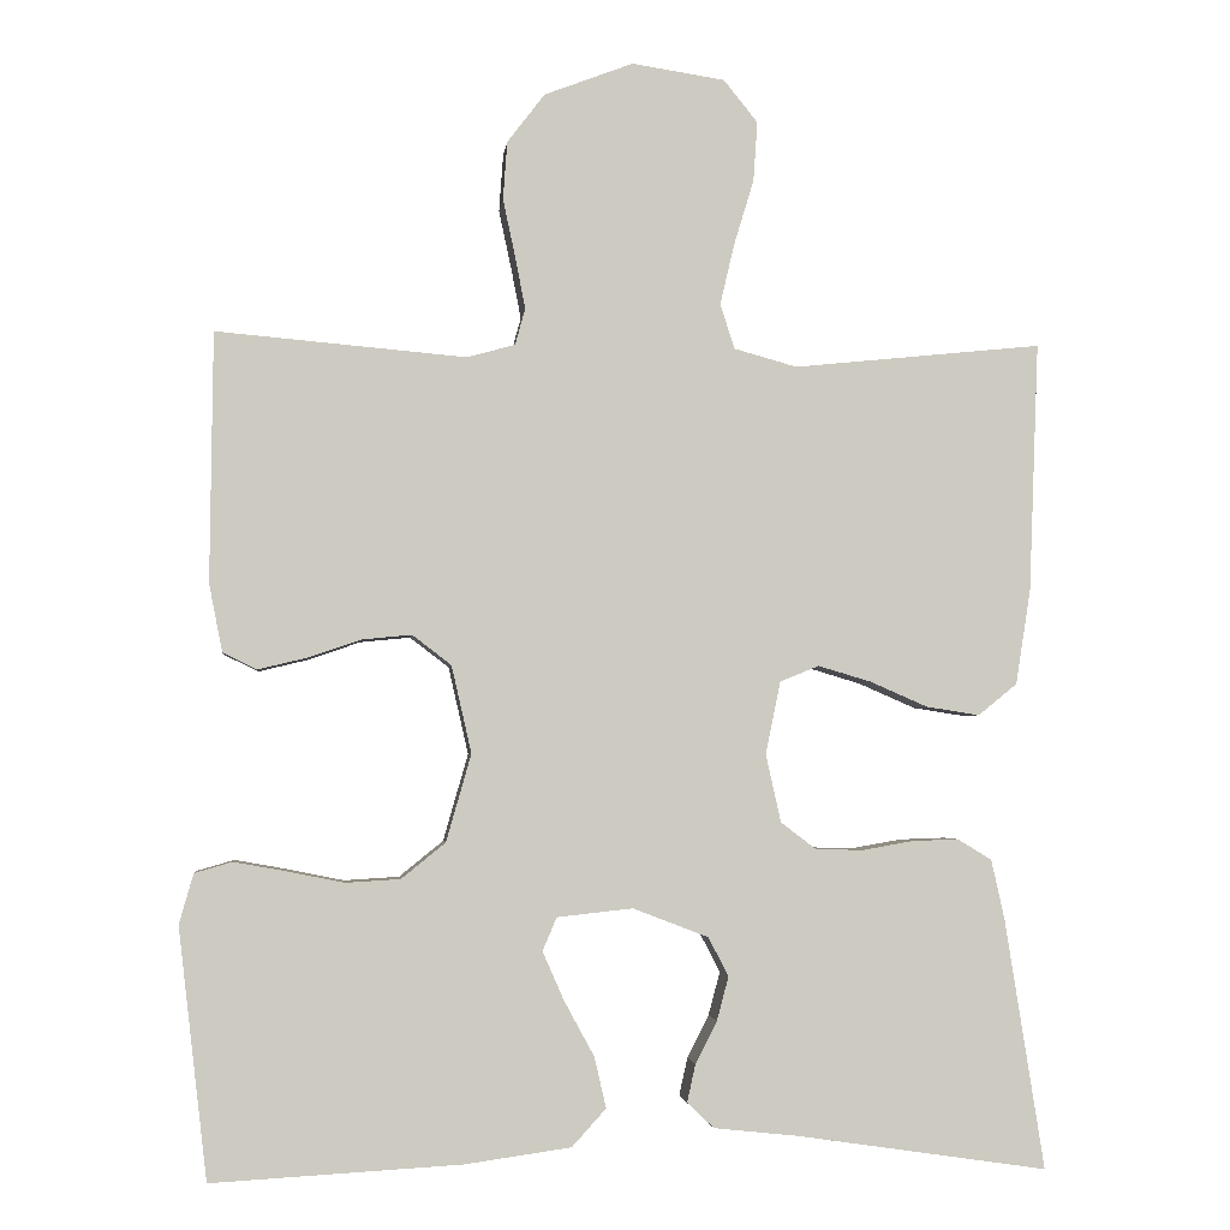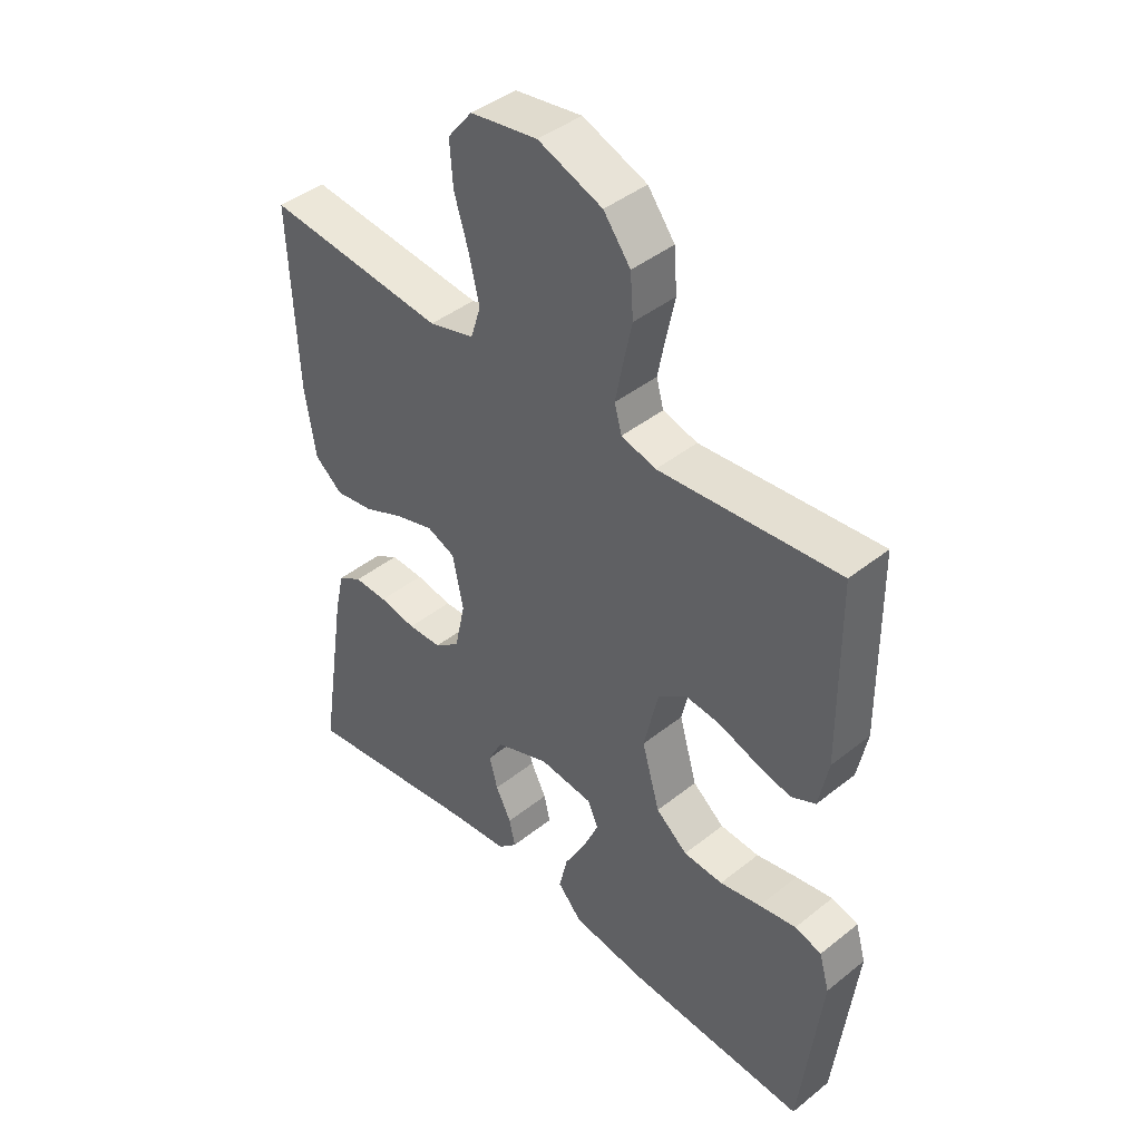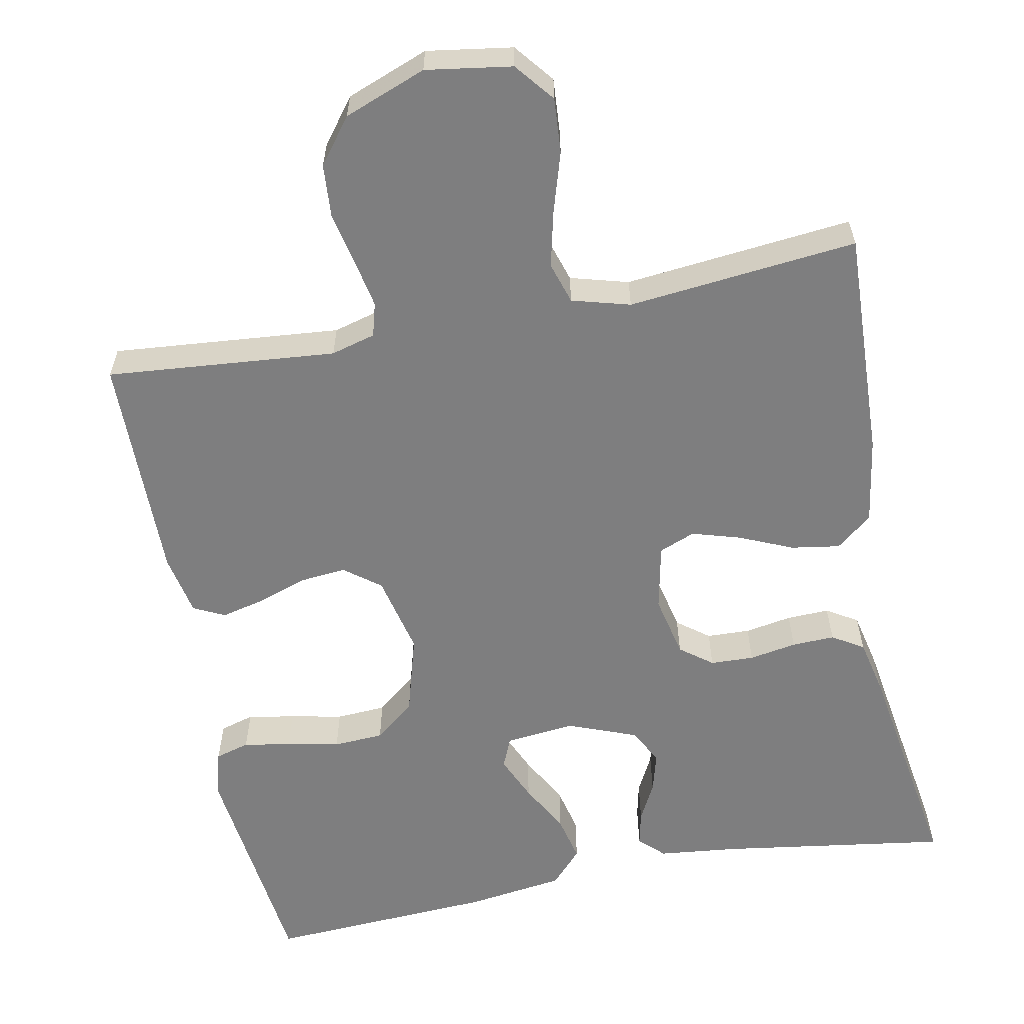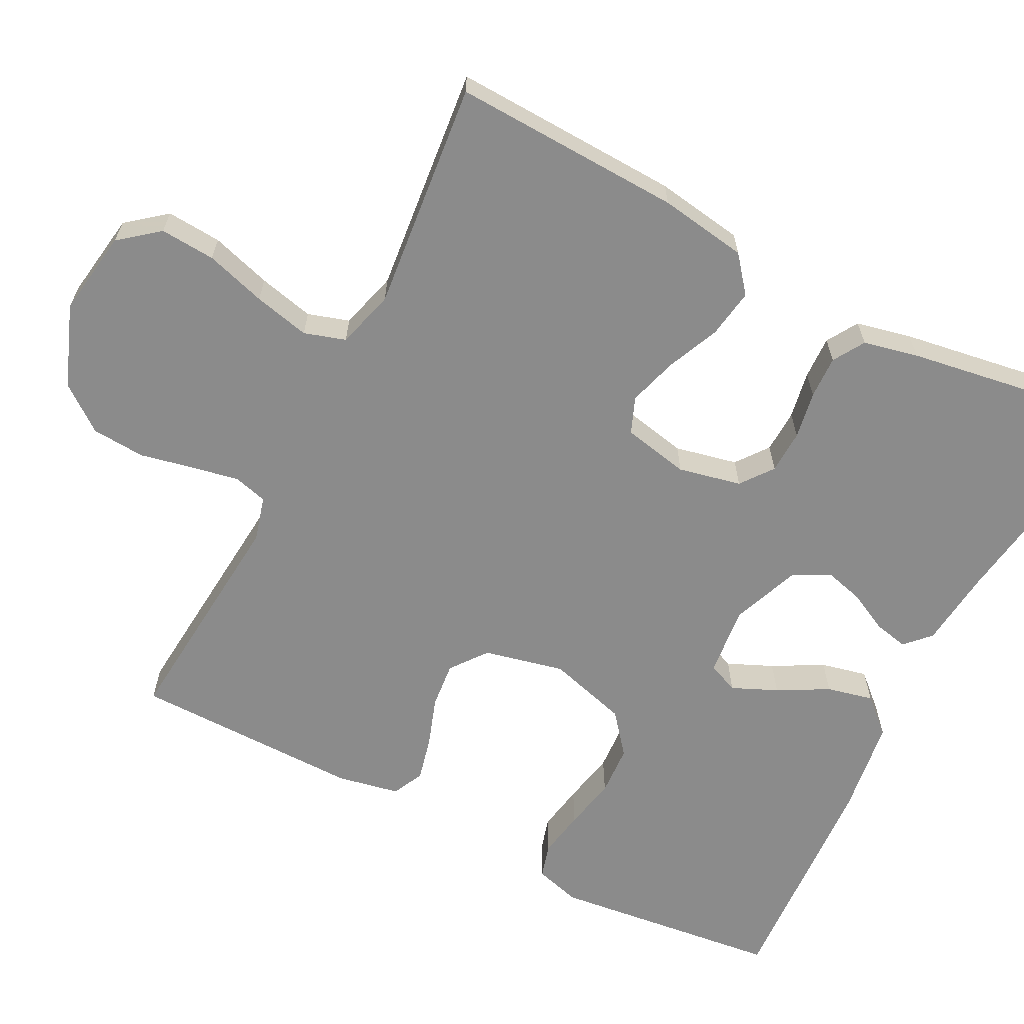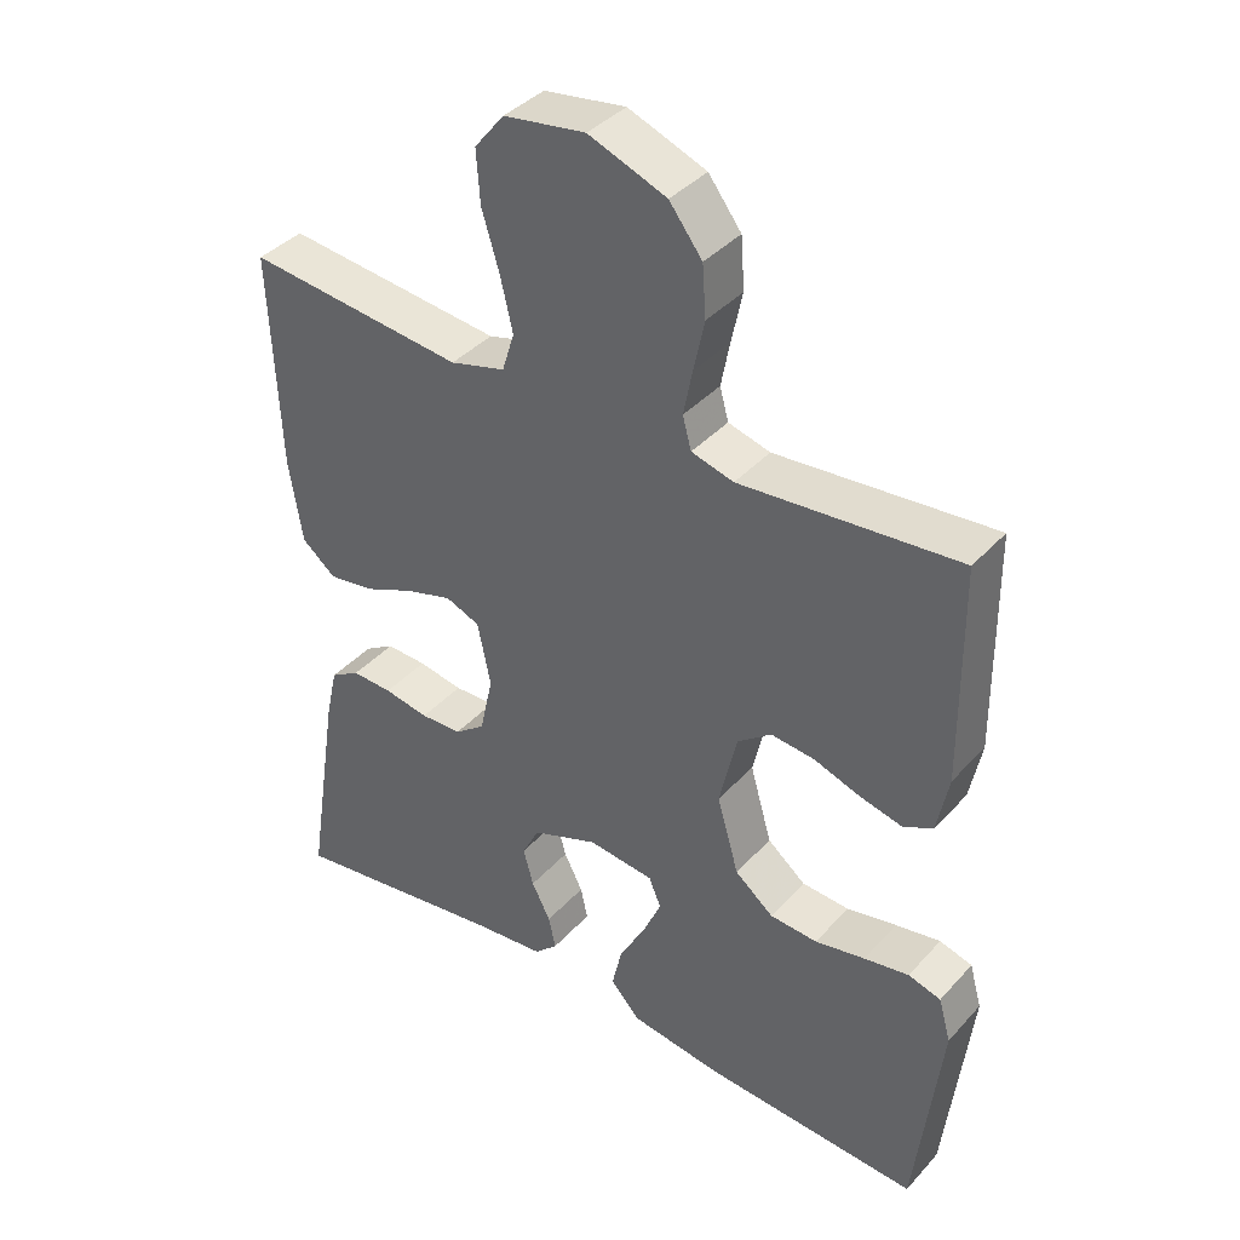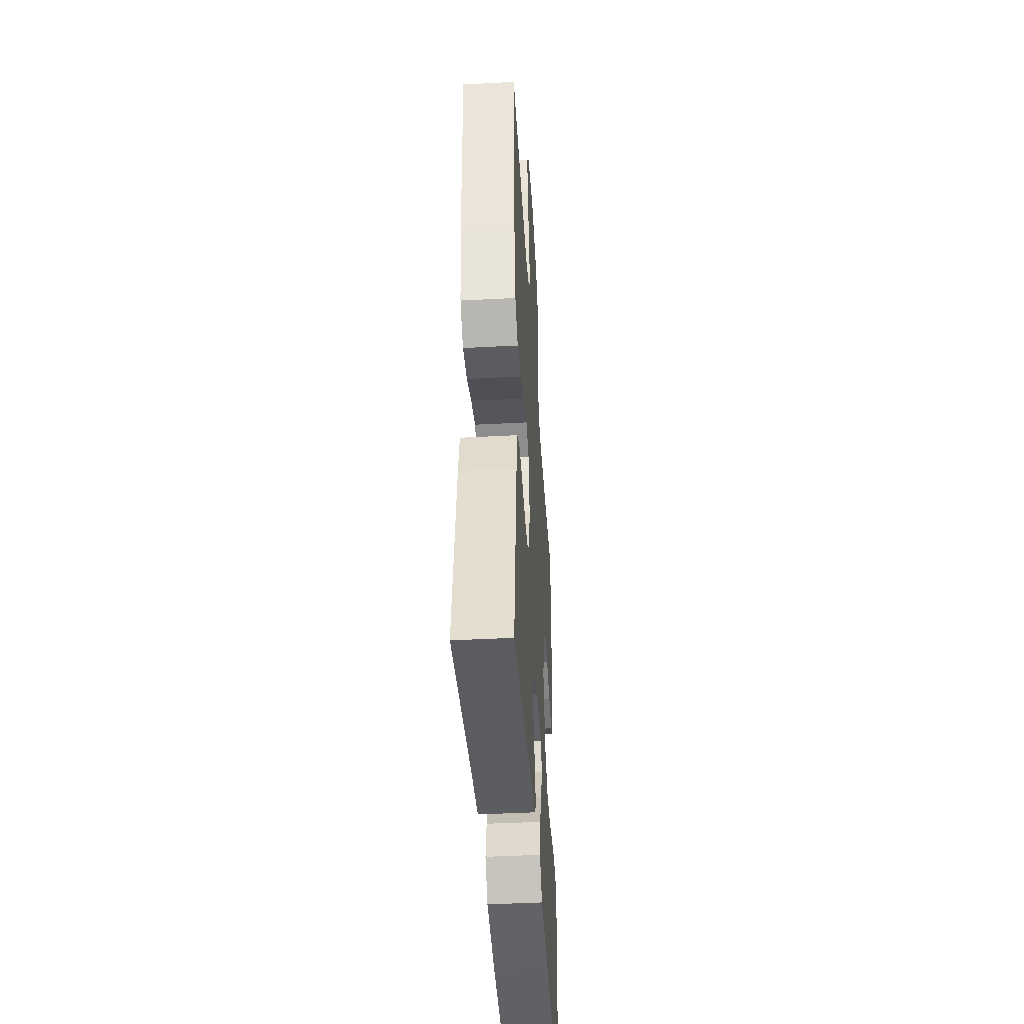
<metadata>
{"format":"obj","ext":"obj","renderer":"f3d","projection":"perspective","resolution":1024,"background":"white","views":[{"elev":-3.2,"azim":-6.4,"up":"+Z"},{"elev":42.6,"azim":-133.5,"up":"+Z"},{"elev":-59.4,"azim":11.0,"up":"+Y"},{"elev":-63.9,"azim":62.8,"up":"+Y"},{"elev":39.1,"azim":-142.8,"up":"+Z"},{"elev":-42.9,"azim":93.6,"up":"+Z"}]}
</metadata>
<code>
v 0.5 0.07 0.5
v 0.488 0.07 0.2
v 0.47 0.07 0.085
v 0.423 0.07 0.047
v 0.359 0.07 0.057
v 0.29 0.07 0.087
v 0.226 0.07 0.106
v 0.179 0.07 0.087
v 0.161 0.07 0
v 0.179 0.07 -0.082
v 0.221 0.07 -0.114
v 0.278 0.07 -0.116
v 0.34 0.07 -0.105
v 0.396 0.07 -0.103
v 0.437 0.07 -0.128
v 0.453 0.07 -0.2
v 0.5 0.07 -0.5
v 0.2 0.07 -0.456
v 0.097 0.07 -0.445
v 0.065 0.07 -0.414
v 0.075 0.07 -0.369
v 0.101 0.07 -0.318
v 0.115 0.07 -0.266
v 0.091 0.07 -0.219
v 0 0.07 -0.184
v -0.091 0.07 -0.194
v -0.108 0.07 -0.234
v -0.082 0.07 -0.293
v -0.046 0.07 -0.359
v -0.032 0.07 -0.42
v -0.073 0.07 -0.465
v -0.2 0.07 -0.483
v -0.5 0.07 -0.5
v -0.535 0.07 -0.2
v -0.518 0.07 -0.14
v -0.473 0.07 -0.127
v -0.411 0.07 -0.138
v -0.342 0.07 -0.152
v -0.276 0.07 -0.148
v -0.223 0.07 -0.105
v -0.193 0.07 0
v -0.217 0.07 0.105
v -0.264 0.07 0.141
v -0.324 0.07 0.135
v -0.388 0.07 0.113
v -0.446 0.07 0.099
v -0.487 0.07 0.119
v -0.503 0.07 0.2
v -0.5 0.07 0.5
v -0.2 0.07 0.474
v -0.142 0.07 0.49
v -0.13 0.07 0.534
v -0.142 0.07 0.596
v -0.157 0.07 0.666
v -0.152 0.07 0.736
v -0.107 0.07 0.795
v 0 0.07 0.836
v 0.112 0.07 0.819
v 0.153 0.07 0.768
v 0.148 0.07 0.696
v 0.124 0.07 0.617
v 0.107 0.07 0.544
v 0.124 0.07 0.49
v 0.2 0.07 0.469
v 0.5 0 0.5
v 0.488 0 0.2
v 0.47 0 0.085
v 0.423 0 0.047
v 0.359 0 0.057
v 0.29 0 0.087
v 0.226 0 0.106
v 0.179 0 0.087
v 0.161 0 0
v 0.179 0 -0.082
v 0.221 0 -0.114
v 0.278 0 -0.116
v 0.34 0 -0.105
v 0.396 0 -0.103
v 0.437 0 -0.128
v 0.453 0 -0.2
v 0.5 0 -0.5
v 0.2 0 -0.456
v 0.097 0 -0.445
v 0.065 0 -0.414
v 0.075 0 -0.369
v 0.101 0 -0.318
v 0.115 0 -0.266
v 0.091 0 -0.219
v 0 0 -0.184
v -0.091 0 -0.194
v -0.108 0 -0.234
v -0.082 0 -0.293
v -0.046 0 -0.359
v -0.032 0 -0.42
v -0.073 0 -0.465
v -0.2 0 -0.483
v -0.5 0 -0.5
v -0.535 0 -0.2
v -0.518 0 -0.14
v -0.473 0 -0.127
v -0.411 0 -0.138
v -0.342 0 -0.152
v -0.276 0 -0.148
v -0.223 0 -0.105
v -0.193 0 0
v -0.217 0 0.105
v -0.264 0 0.141
v -0.324 0 0.135
v -0.388 0 0.113
v -0.446 0 0.099
v -0.487 0 0.119
v -0.503 0 0.2
v -0.5 0 0.5
v -0.2 0 0.474
v -0.142 0 0.49
v -0.13 0 0.534
v -0.142 0 0.596
v -0.157 0 0.666
v -0.152 0 0.736
v -0.107 0 0.795
v 0 0 0.836
v 0.112 0 0.819
v 0.153 0 0.768
v 0.148 0 0.696
v 0.124 0 0.617
v 0.107 0 0.544
v 0.124 0 0.49
v 0.2 0 0.469
f 59 60 61
f 58 59 61
f 57 58 61
f 56 57 61
f 55 56 61
f 54 55 61
f 53 54 61
f 52 53 61 62
f 51 52 62 63
f 48 49 50
f 47 48 50
f 46 47 50
f 45 46 50
f 44 45 50
f 51 63 64
f 50 51 64
f 44 50 64
f 43 44 64
f 36 37 38
f 35 36 38
f 34 35 38
f 33 34 38
f 32 33 38
f 31 32 38
f 30 31 38
f 29 30 38
f 28 29 38
f 27 28 38 39
f 26 27 39 40
f 20 21 22
f 19 20 22
f 18 19 22
f 18 22 23
f 17 18 23
f 16 17 23
f 15 16 23
f 14 15 23
f 13 14 23
f 12 13 23
f 11 12 23 24
f 4 5 6
f 3 4 6
f 2 3 6
f 1 2 6
f 64 1 6
f 64 6 7
f 64 7 8
f 43 64 8
f 42 43 8
f 41 42 8 9
f 41 9 10
f 40 41 10
f 26 40 10
f 25 26 10
f 10 11 24 25
f 125 124 123
f 125 123 122
f 125 122 121
f 125 121 120
f 125 120 119
f 125 119 118
f 125 118 117
f 126 125 117 116
f 127 126 116 115
f 114 113 112
f 114 112 111
f 114 111 110
f 114 110 109
f 114 109 108
f 128 127 115
f 128 115 114
f 128 114 108
f 128 108 107
f 102 101 100
f 102 100 99
f 102 99 98
f 102 98 97
f 102 97 96
f 102 96 95
f 102 95 94
f 102 94 93
f 102 93 92
f 103 102 92 91
f 104 103 91 90
f 86 85 84
f 86 84 83
f 86 83 82
f 87 86 82
f 87 82 81
f 87 81 80
f 87 80 79
f 87 79 78
f 87 78 77
f 87 77 76
f 88 87 76 75
f 70 69 68
f 70 68 67
f 70 67 66
f 70 66 65
f 70 65 128
f 71 70 128
f 72 71 128
f 72 128 107
f 72 107 106
f 73 72 106 105
f 74 73 105
f 74 105 104
f 74 104 90
f 74 90 89
f 89 88 75 74
f 1 65 66 2
f 2 66 67 3
f 3 67 68 4
f 4 68 69 5
f 5 69 70 6
f 6 70 71 7
f 7 71 72 8
f 8 72 73 9
f 9 73 74 10
f 10 74 75 11
f 11 75 76 12
f 12 76 77 13
f 13 77 78 14
f 14 78 79 15
f 15 79 80 16
f 16 80 81 17
f 17 81 82 18
f 18 82 83 19
f 19 83 84 20
f 20 84 85 21
f 21 85 86 22
f 22 86 87 23
f 23 87 88 24
f 24 88 89 25
f 25 89 90 26
f 26 90 91 27
f 27 91 92 28
f 28 92 93 29
f 29 93 94 30
f 30 94 95 31
f 31 95 96 32
f 32 96 97 33
f 33 97 98 34
f 34 98 99 35
f 35 99 100 36
f 36 100 101 37
f 37 101 102 38
f 38 102 103 39
f 39 103 104 40
f 40 104 105 41
f 41 105 106 42
f 42 106 107 43
f 43 107 108 44
f 44 108 109 45
f 45 109 110 46
f 46 110 111 47
f 47 111 112 48
f 48 112 113 49
f 49 113 114 50
f 50 114 115 51
f 51 115 116 52
f 52 116 117 53
f 53 117 118 54
f 54 118 119 55
f 55 119 120 56
f 56 120 121 57
f 57 121 122 58
f 58 122 123 59
f 59 123 124 60
f 60 124 125 61
f 61 125 126 62
f 62 126 127 63
f 63 127 128 64
f 64 128 65 1

</code>
